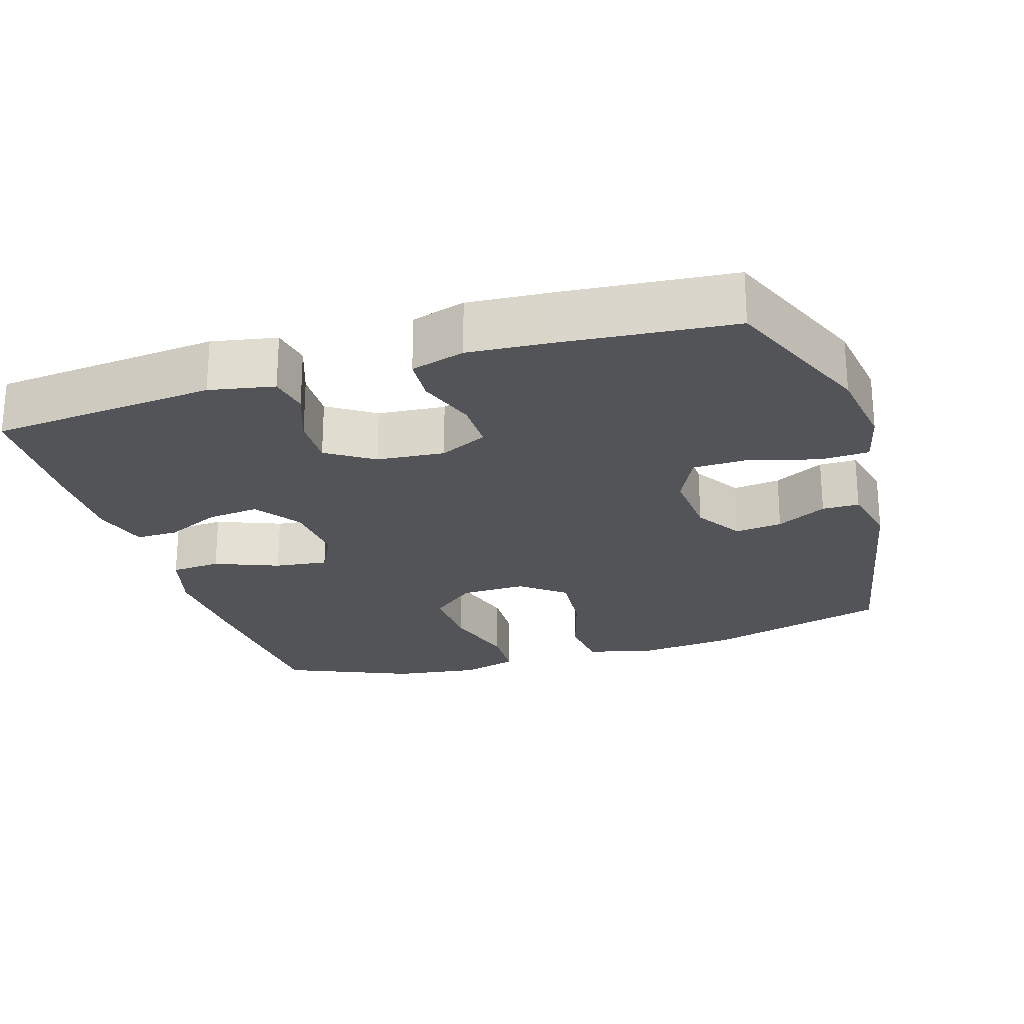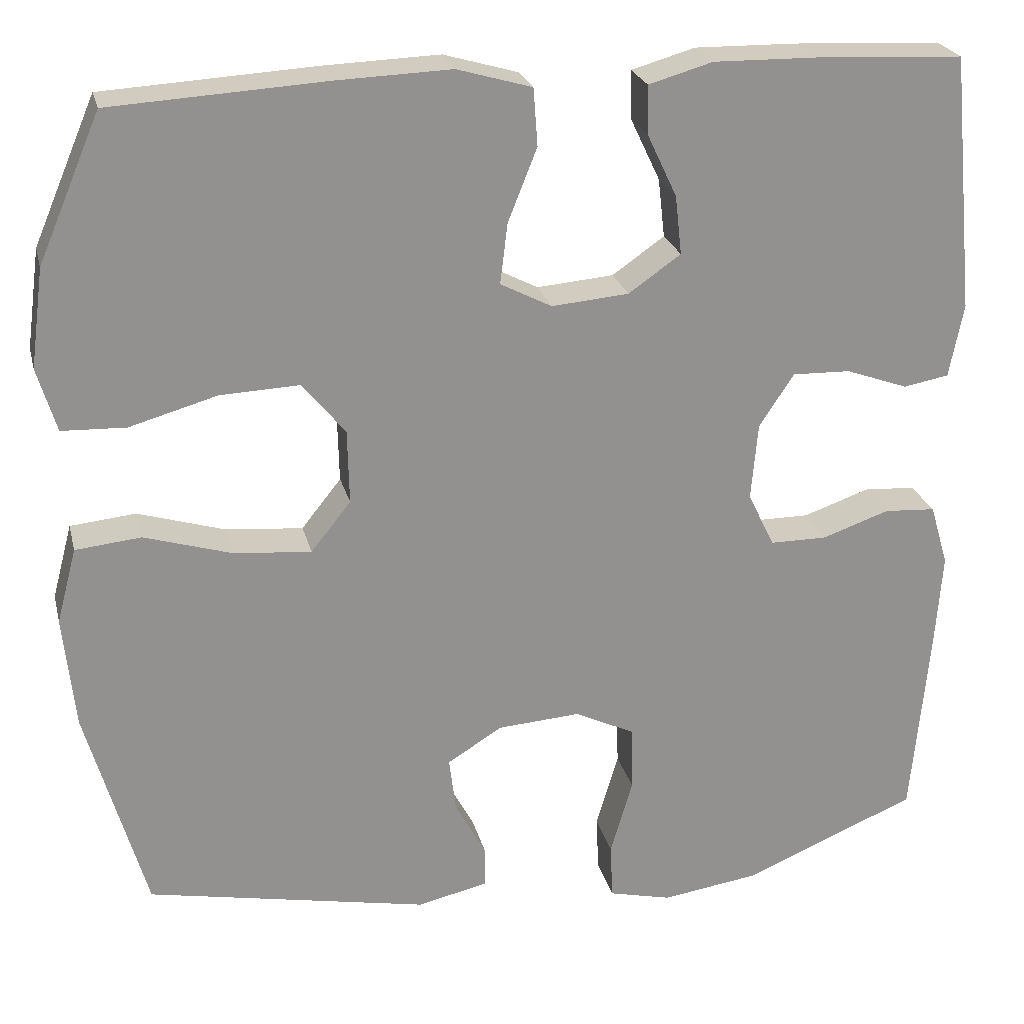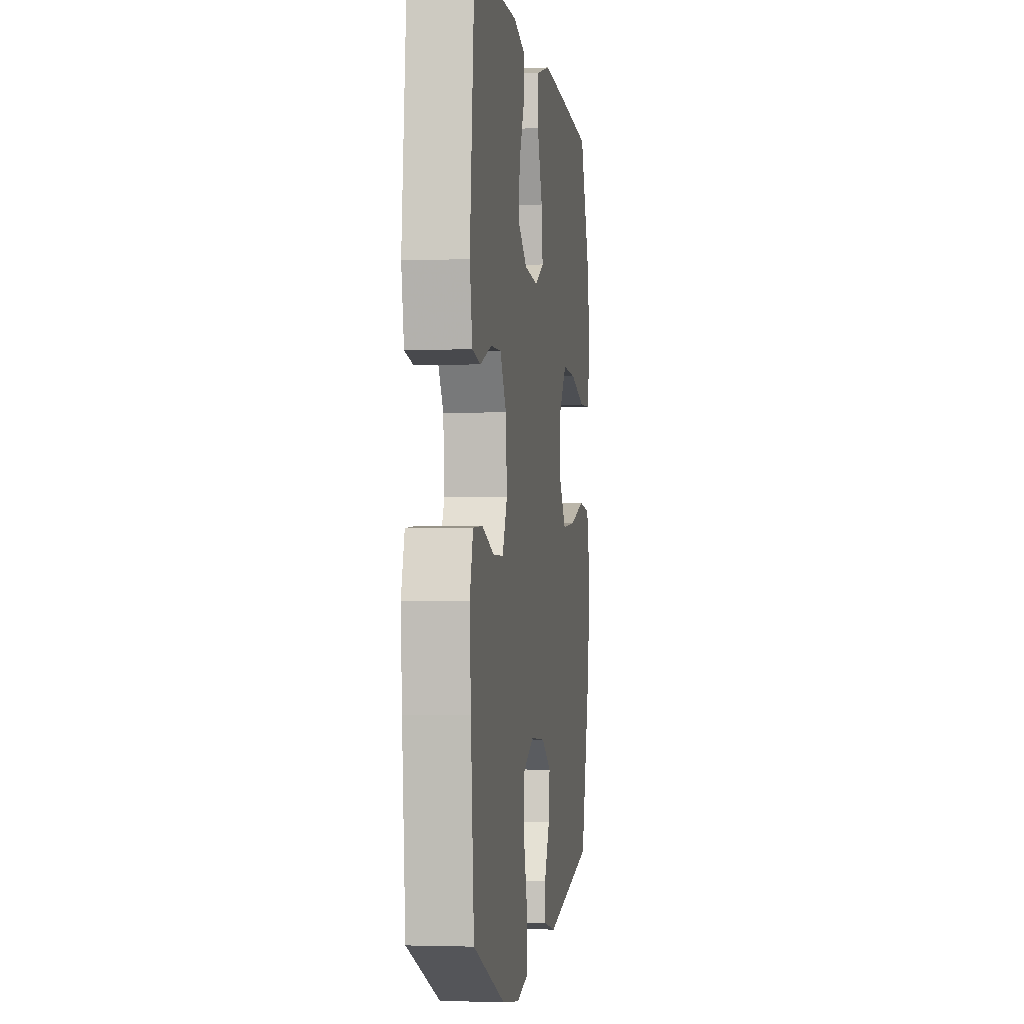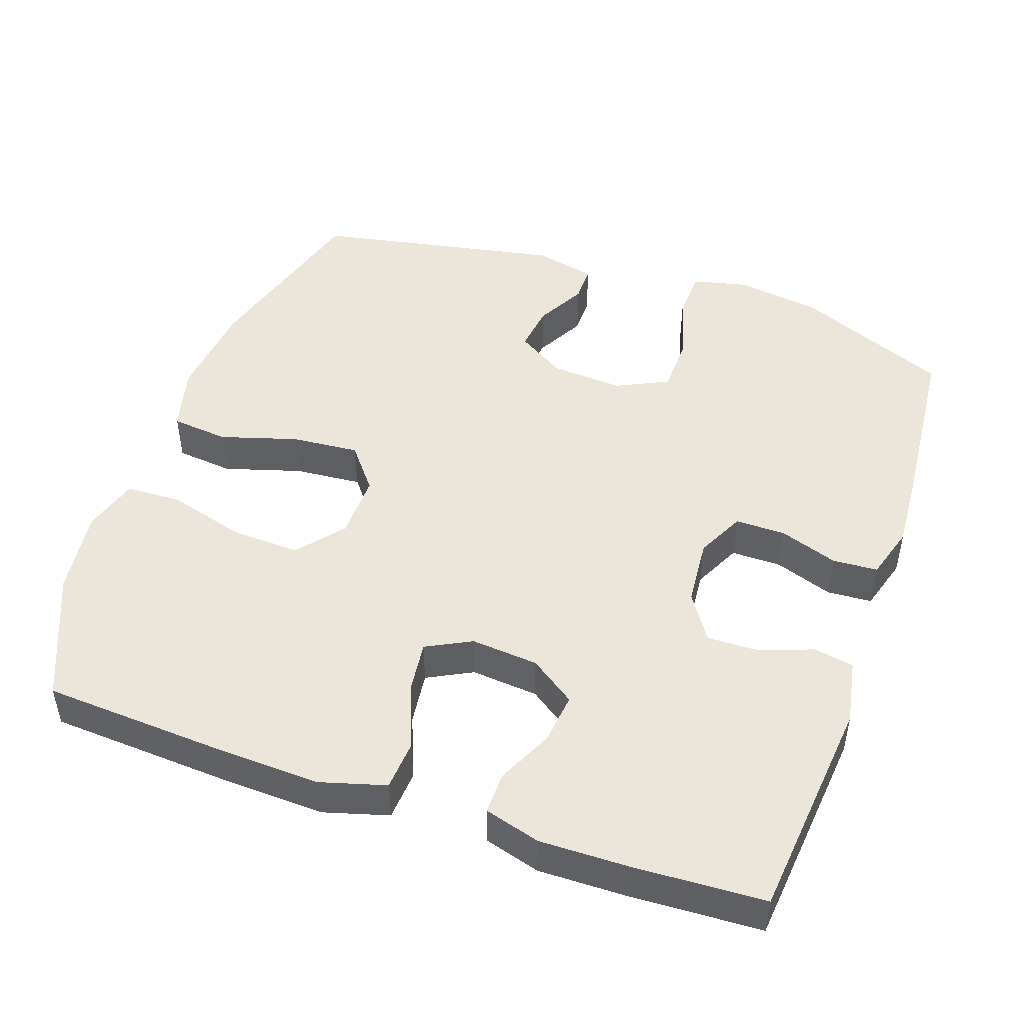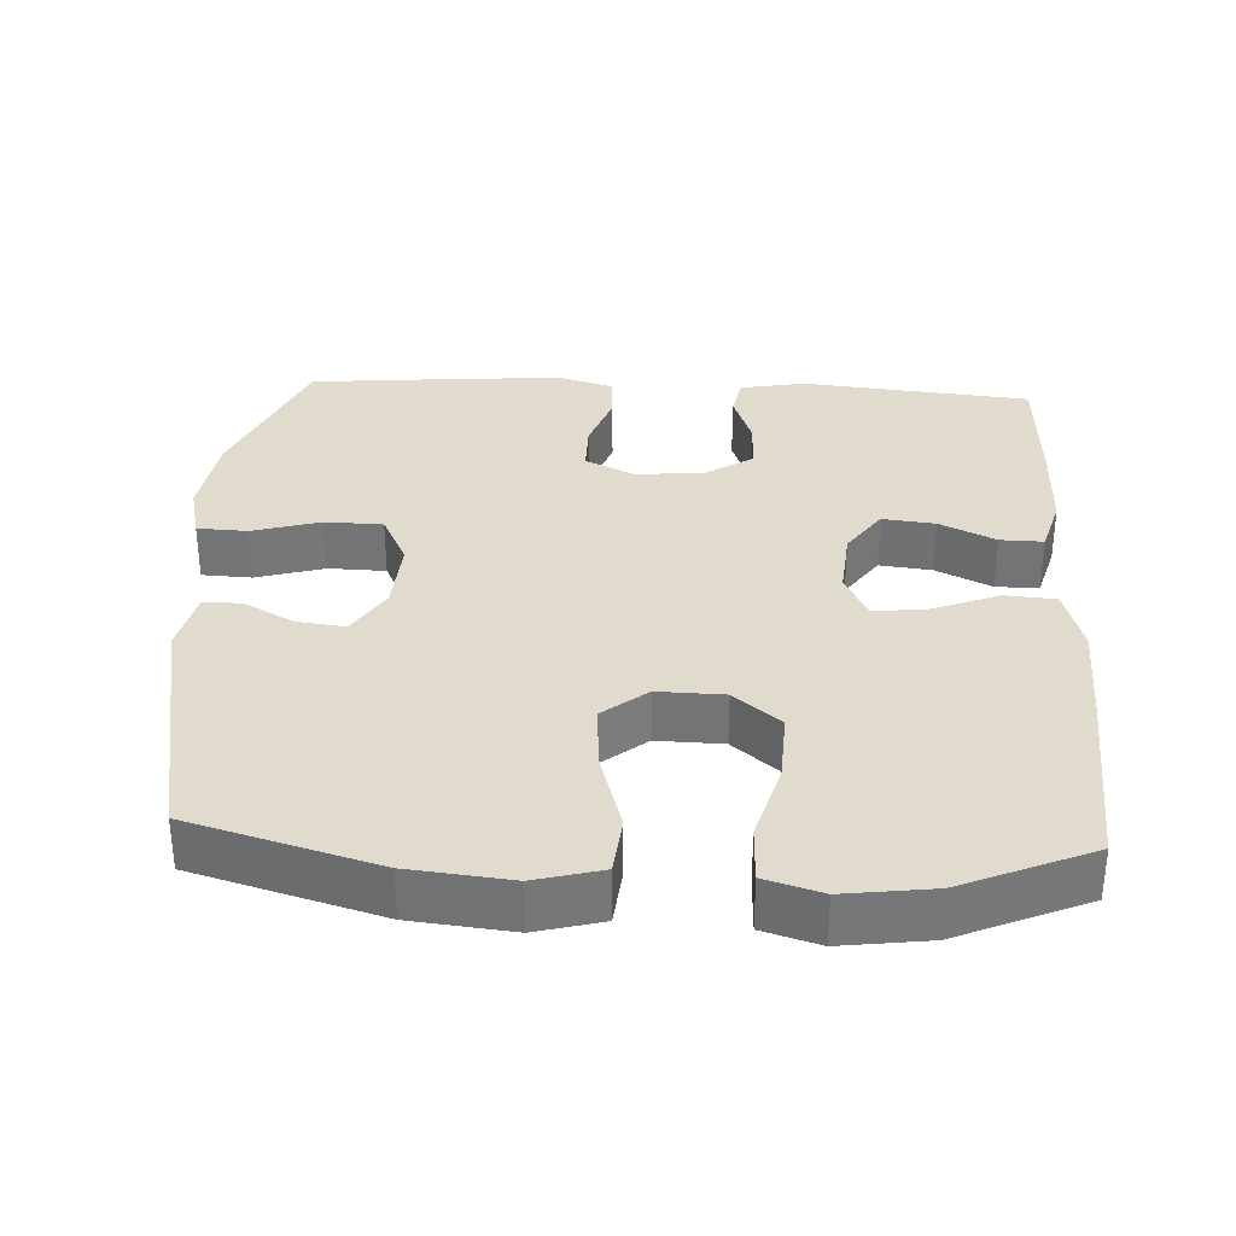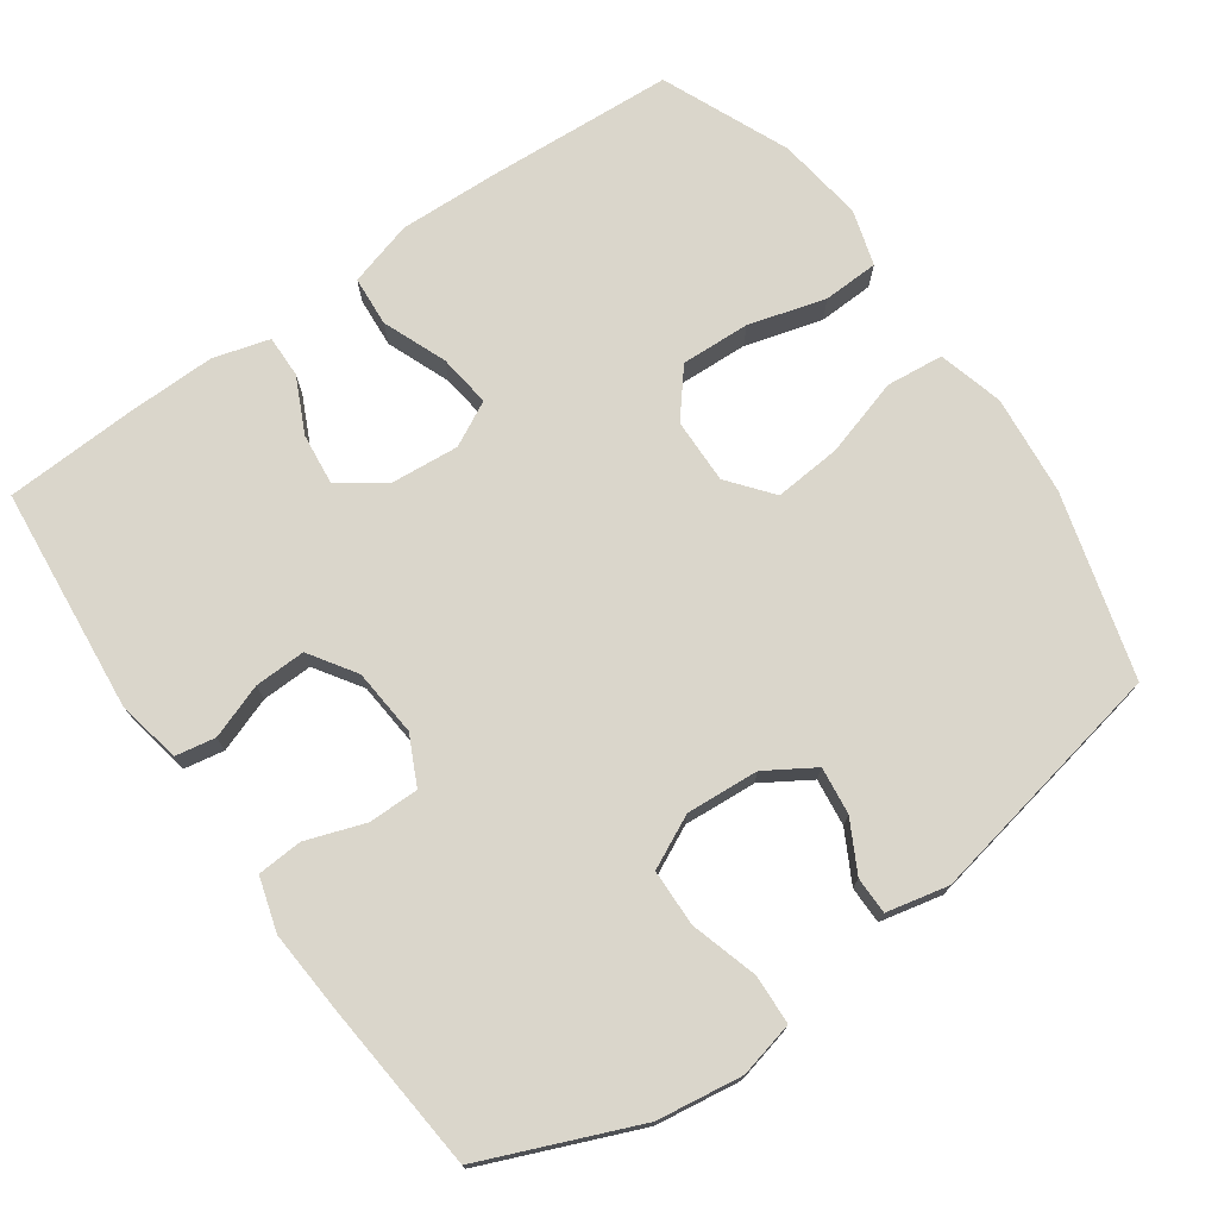
<metadata>
{"format":"obj","ext":"obj","renderer":"f3d","projection":"perspective","resolution":1024,"background":"white","views":[{"elev":-23.6,"azim":107.2,"up":"+Y"},{"elev":24.0,"azim":-13.4,"up":"+Z"},{"elev":-2.2,"azim":97.9,"up":"+Z"},{"elev":47.9,"azim":19.2,"up":"+Y"},{"elev":33.2,"azim":-87.0,"up":"+Y"},{"elev":73.8,"azim":144.8,"up":"+Y"}]}
</metadata>
<code>
v 0.5 0.07 -0.5
v 0.289 0.07 -0.588
v 0.172 0.07 -0.605
v 0.096 0.07 -0.587
v 0.093 0.07 -0.519
v 0.12 0.07 -0.427
v 0.118 0.07 -0.349
v 0.046 0.07 -0.314
v -0.054 0.07 -0.321
v -0.12 0.07 -0.362
v -0.112 0.07 -0.427
v -0.075 0.07 -0.496
v -0.075 0.07 -0.547
v -0.16 0.07 -0.566
v -0.5 0.07 -0.5
v -0.572 0.07 -0.248
v -0.586 0.07 -0.111
v -0.562 0.07 -0.021
v -0.483 0.07 -0.013
v -0.377 0.07 -0.045
v -0.284 0.07 -0.053
v -0.236 0.07 0.007
v -0.238 0.07 0.097
v -0.29 0.07 0.16
v -0.385 0.07 0.156
v -0.491 0.07 0.126
v -0.568 0.07 0.129
v -0.591 0.07 0.206
v -0.575 0.07 0.325
v -0.5 0.07 0.5
v -0.242 0.07 0.515
v -0.104 0.07 0.52
v -0.014 0.07 0.494
v -0.009 0.07 0.425
v -0.044 0.07 0.337
v -0.053 0.07 0.264
v 0.009 0.07 0.232
v 0.102 0.07 0.24
v 0.165 0.07 0.284
v 0.157 0.07 0.355
v 0.121 0.07 0.431
v 0.12 0.07 0.489
v 0.197 0.07 0.511
v 0.32 0.07 0.509
v 0.5 0.07 0.5
v 0.53 0.07 0.19
v 0.513 0.07 0.101
v 0.458 0.07 0.091
v 0.383 0.07 0.118
v 0.313 0.07 0.12
v 0.271 0.07 0.056
v 0.263 0.07 -0.037
v 0.295 0.07 -0.103
v 0.364 0.07 -0.103
v 0.445 0.07 -0.075
v 0.507 0.07 -0.079
v 0.529 0.07 -0.153
v 0.521 0.07 -0.267
v 0.5 0 -0.5
v 0.289 0 -0.588
v 0.172 0 -0.605
v 0.096 0 -0.587
v 0.093 0 -0.519
v 0.12 0 -0.427
v 0.118 0 -0.349
v 0.046 0 -0.314
v -0.054 0 -0.321
v -0.12 0 -0.362
v -0.112 0 -0.427
v -0.075 0 -0.496
v -0.075 0 -0.547
v -0.16 0 -0.566
v -0.5 0 -0.5
v -0.572 0 -0.248
v -0.586 0 -0.111
v -0.562 0 -0.021
v -0.483 0 -0.013
v -0.377 0 -0.045
v -0.284 0 -0.053
v -0.236 0 0.007
v -0.238 0 0.097
v -0.29 0 0.16
v -0.385 0 0.156
v -0.491 0 0.126
v -0.568 0 0.129
v -0.591 0 0.206
v -0.575 0 0.325
v -0.5 0 0.5
v -0.242 0 0.515
v -0.104 0 0.52
v -0.014 0 0.494
v -0.009 0 0.425
v -0.044 0 0.337
v -0.053 0 0.264
v 0.009 0 0.232
v 0.102 0 0.24
v 0.165 0 0.284
v 0.157 0 0.355
v 0.121 0 0.431
v 0.12 0 0.489
v 0.197 0 0.511
v 0.32 0 0.509
v 0.5 0 0.5
v 0.53 0 0.19
v 0.513 0 0.101
v 0.458 0 0.091
v 0.383 0 0.118
v 0.313 0 0.12
v 0.271 0 0.056
v 0.263 0 -0.037
v 0.295 0 -0.103
v 0.364 0 -0.103
v 0.445 0 -0.075
v 0.507 0 -0.079
v 0.529 0 -0.153
v 0.521 0 -0.267
f 4 5 6
f 3 4 6
f 2 3 6
f 1 2 6
f 58 1 6
f 57 58 6
f 56 57 6
f 55 56 6
f 54 55 6
f 53 54 6 7
f 52 53 7 8
f 51 52 8 9
f 50 51 9 10
f 47 48 49
f 46 47 49
f 45 46 49
f 44 45 49
f 43 44 49
f 42 43 49
f 41 42 49
f 40 41 49
f 39 40 49 50
f 38 39 50 10
f 33 34 35
f 32 33 35
f 31 32 35
f 30 31 35
f 29 30 35
f 28 29 35
f 27 28 35
f 26 27 35
f 25 26 35
f 24 25 35 36
f 23 24 36 37
f 18 19 20
f 17 18 20
f 16 17 20
f 15 16 20
f 14 15 20
f 13 14 20
f 12 13 20
f 11 12 20
f 10 11 20 21
f 37 38 10
f 23 37 10
f 22 23 10
f 10 21 22
f 64 63 62
f 64 62 61
f 64 61 60
f 64 60 59
f 64 59 116
f 64 116 115
f 64 115 114
f 64 114 113
f 64 113 112
f 65 64 112 111
f 66 65 111 110
f 67 66 110 109
f 68 67 109 108
f 107 106 105
f 107 105 104
f 107 104 103
f 107 103 102
f 107 102 101
f 107 101 100
f 107 100 99
f 107 99 98
f 108 107 98 97
f 68 108 97 96
f 93 92 91
f 93 91 90
f 93 90 89
f 93 89 88
f 93 88 87
f 93 87 86
f 93 86 85
f 93 85 84
f 93 84 83
f 94 93 83 82
f 95 94 82 81
f 78 77 76
f 78 76 75
f 78 75 74
f 78 74 73
f 78 73 72
f 78 72 71
f 78 71 70
f 78 70 69
f 79 78 69 68
f 68 96 95
f 68 95 81
f 68 81 80
f 80 79 68
f 1 59 60 2
f 2 60 61 3
f 3 61 62 4
f 4 62 63 5
f 5 63 64 6
f 6 64 65 7
f 7 65 66 8
f 8 66 67 9
f 9 67 68 10
f 10 68 69 11
f 11 69 70 12
f 12 70 71 13
f 13 71 72 14
f 14 72 73 15
f 15 73 74 16
f 16 74 75 17
f 17 75 76 18
f 18 76 77 19
f 19 77 78 20
f 20 78 79 21
f 21 79 80 22
f 22 80 81 23
f 23 81 82 24
f 24 82 83 25
f 25 83 84 26
f 26 84 85 27
f 27 85 86 28
f 28 86 87 29
f 29 87 88 30
f 30 88 89 31
f 31 89 90 32
f 32 90 91 33
f 33 91 92 34
f 34 92 93 35
f 35 93 94 36
f 36 94 95 37
f 37 95 96 38
f 38 96 97 39
f 39 97 98 40
f 40 98 99 41
f 41 99 100 42
f 42 100 101 43
f 43 101 102 44
f 44 102 103 45
f 45 103 104 46
f 46 104 105 47
f 47 105 106 48
f 48 106 107 49
f 49 107 108 50
f 50 108 109 51
f 51 109 110 52
f 52 110 111 53
f 53 111 112 54
f 54 112 113 55
f 55 113 114 56
f 56 114 115 57
f 57 115 116 58
f 58 116 59 1

</code>
